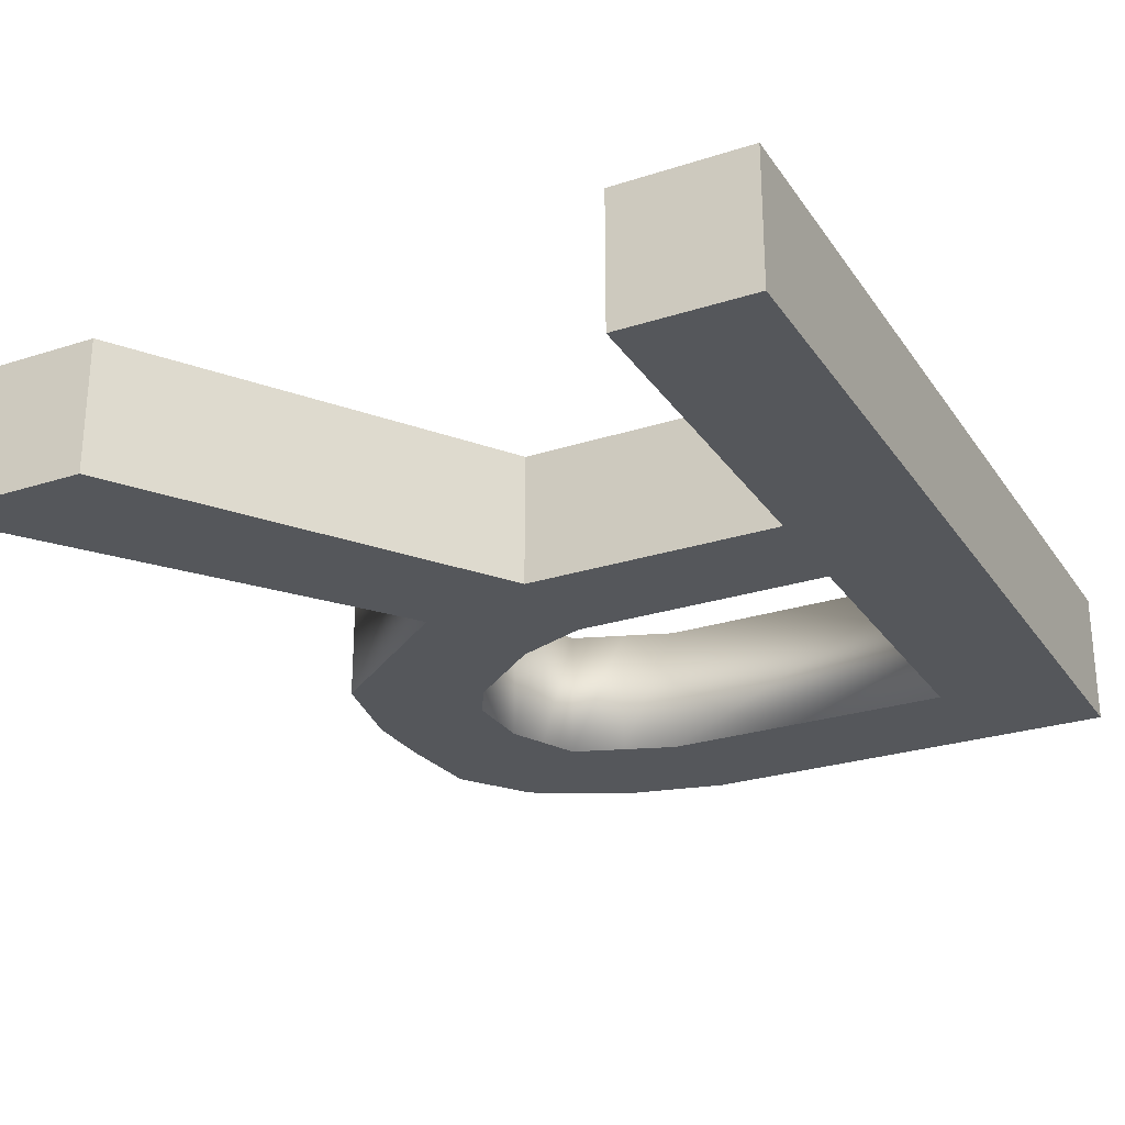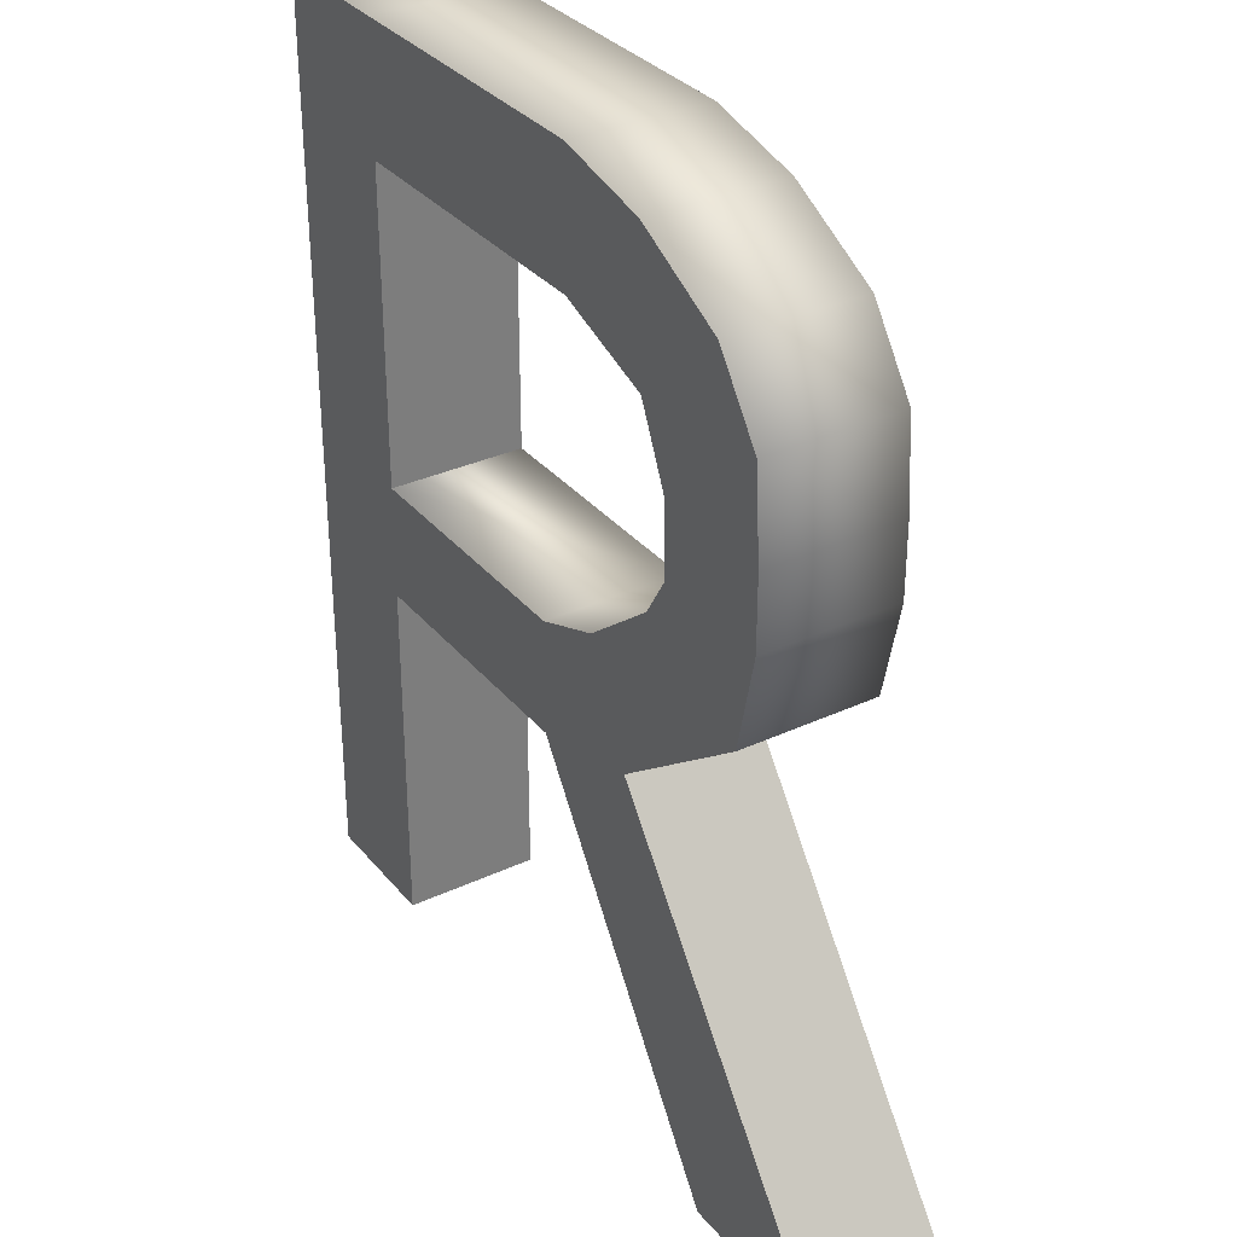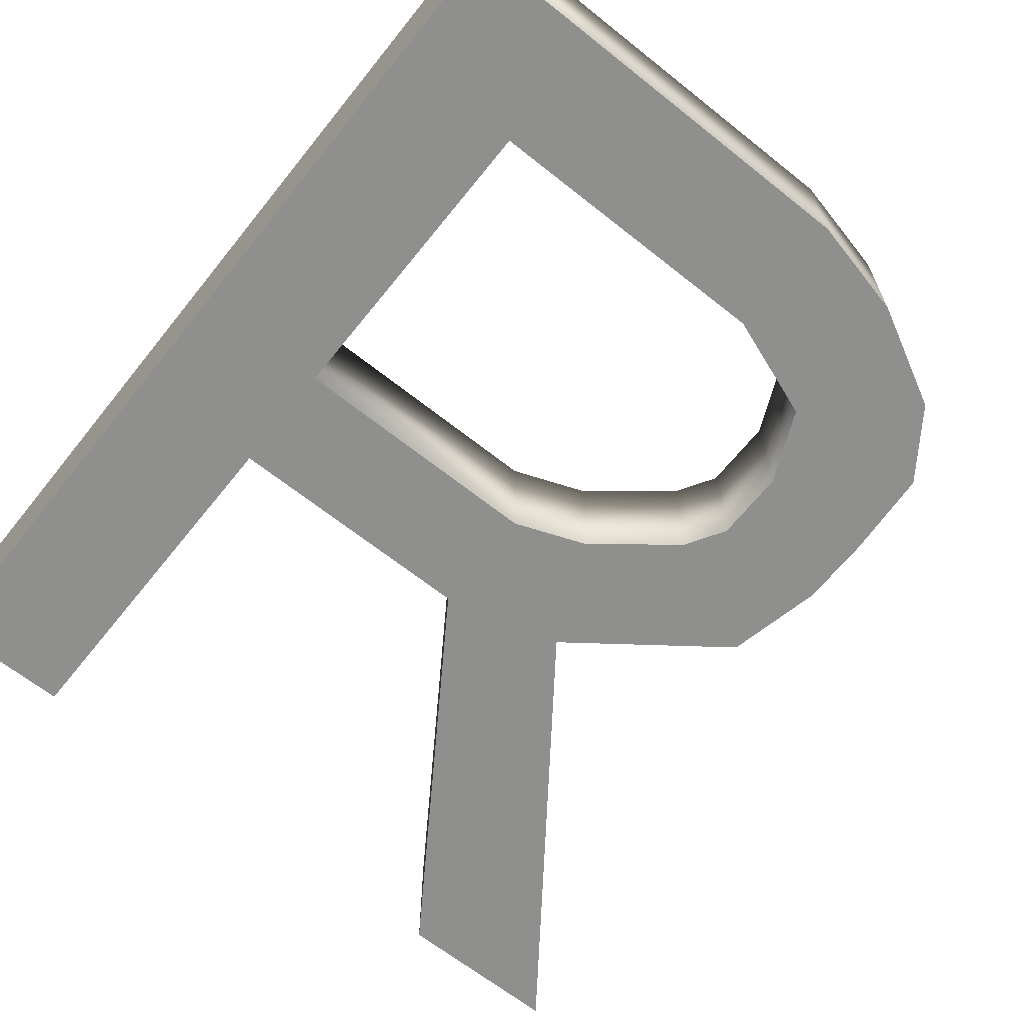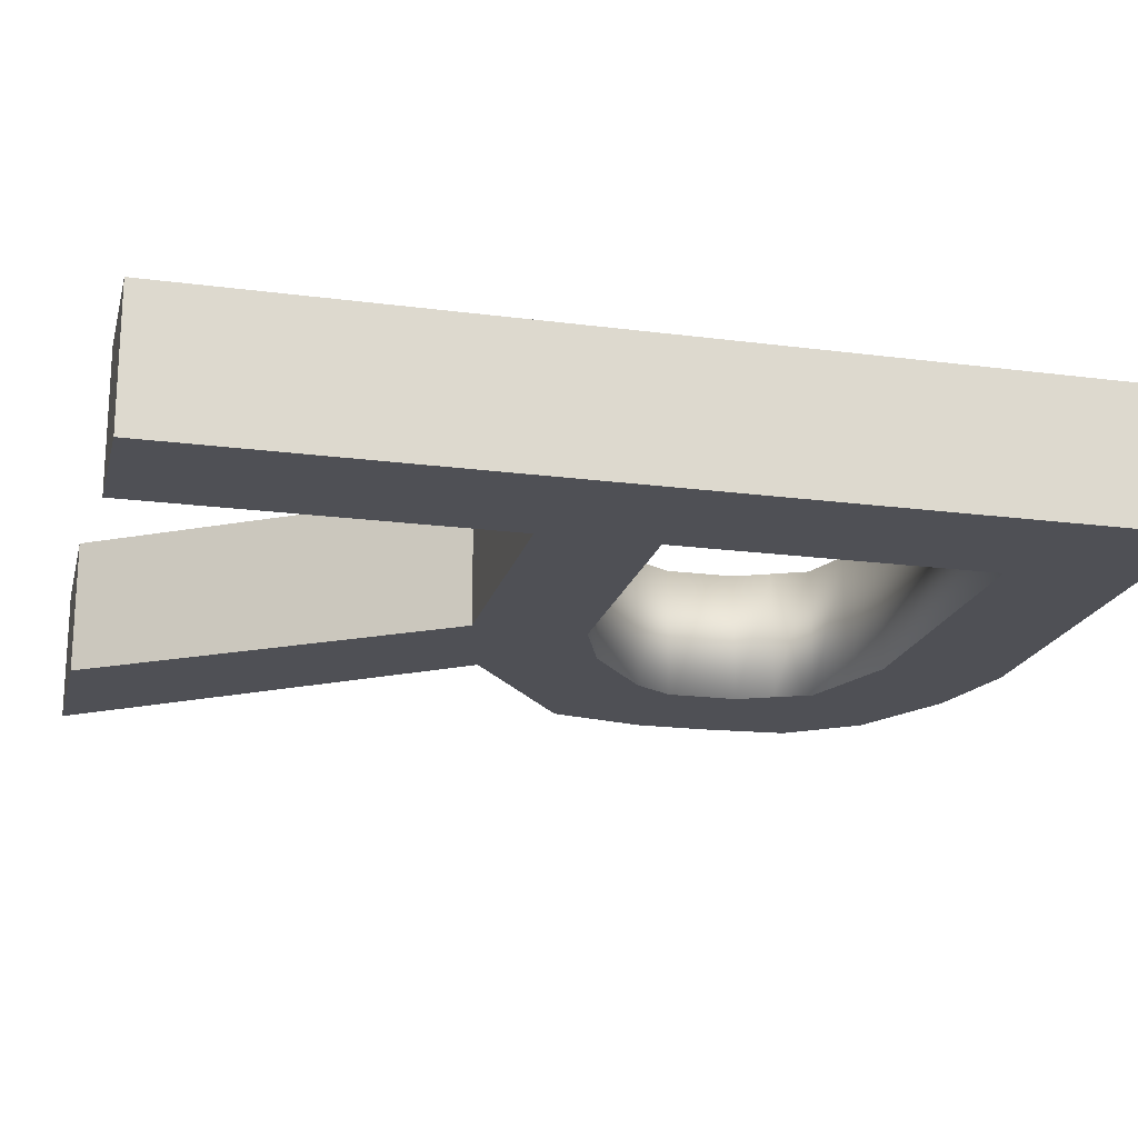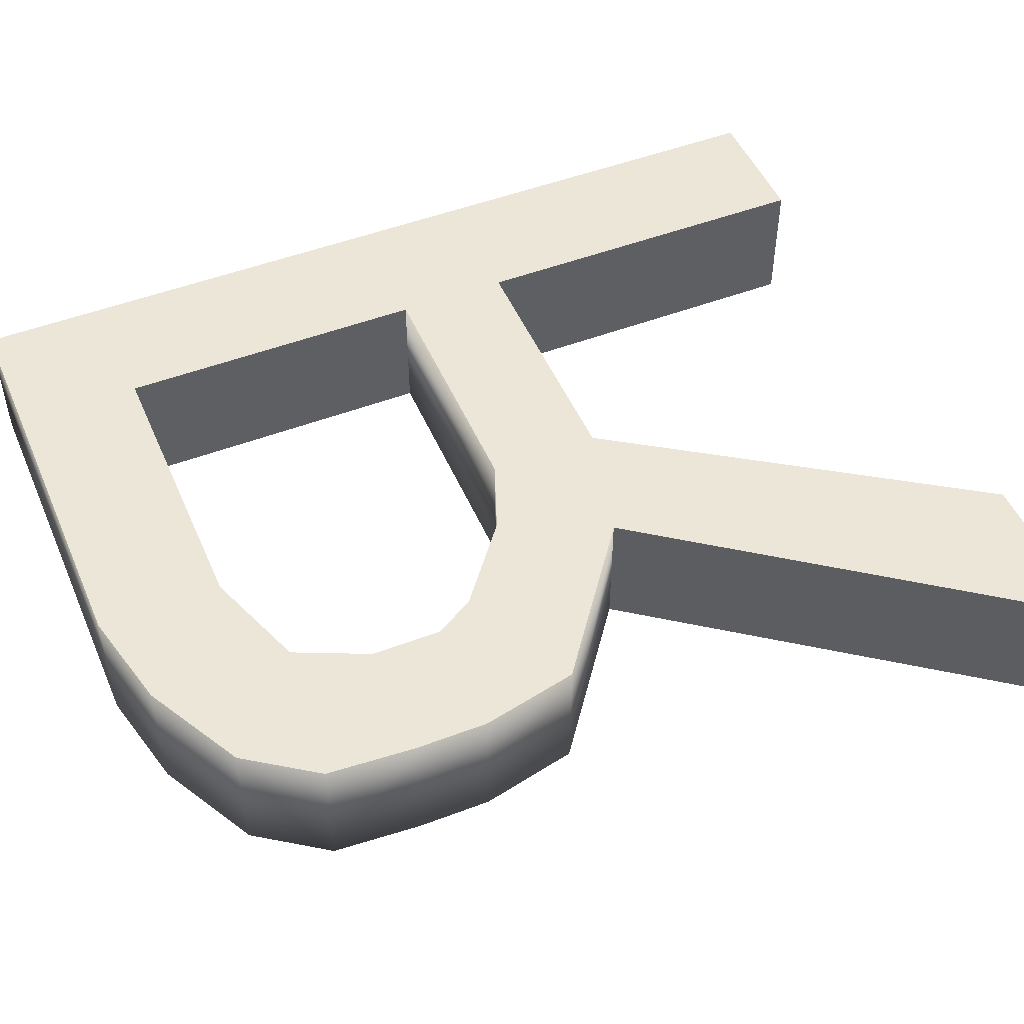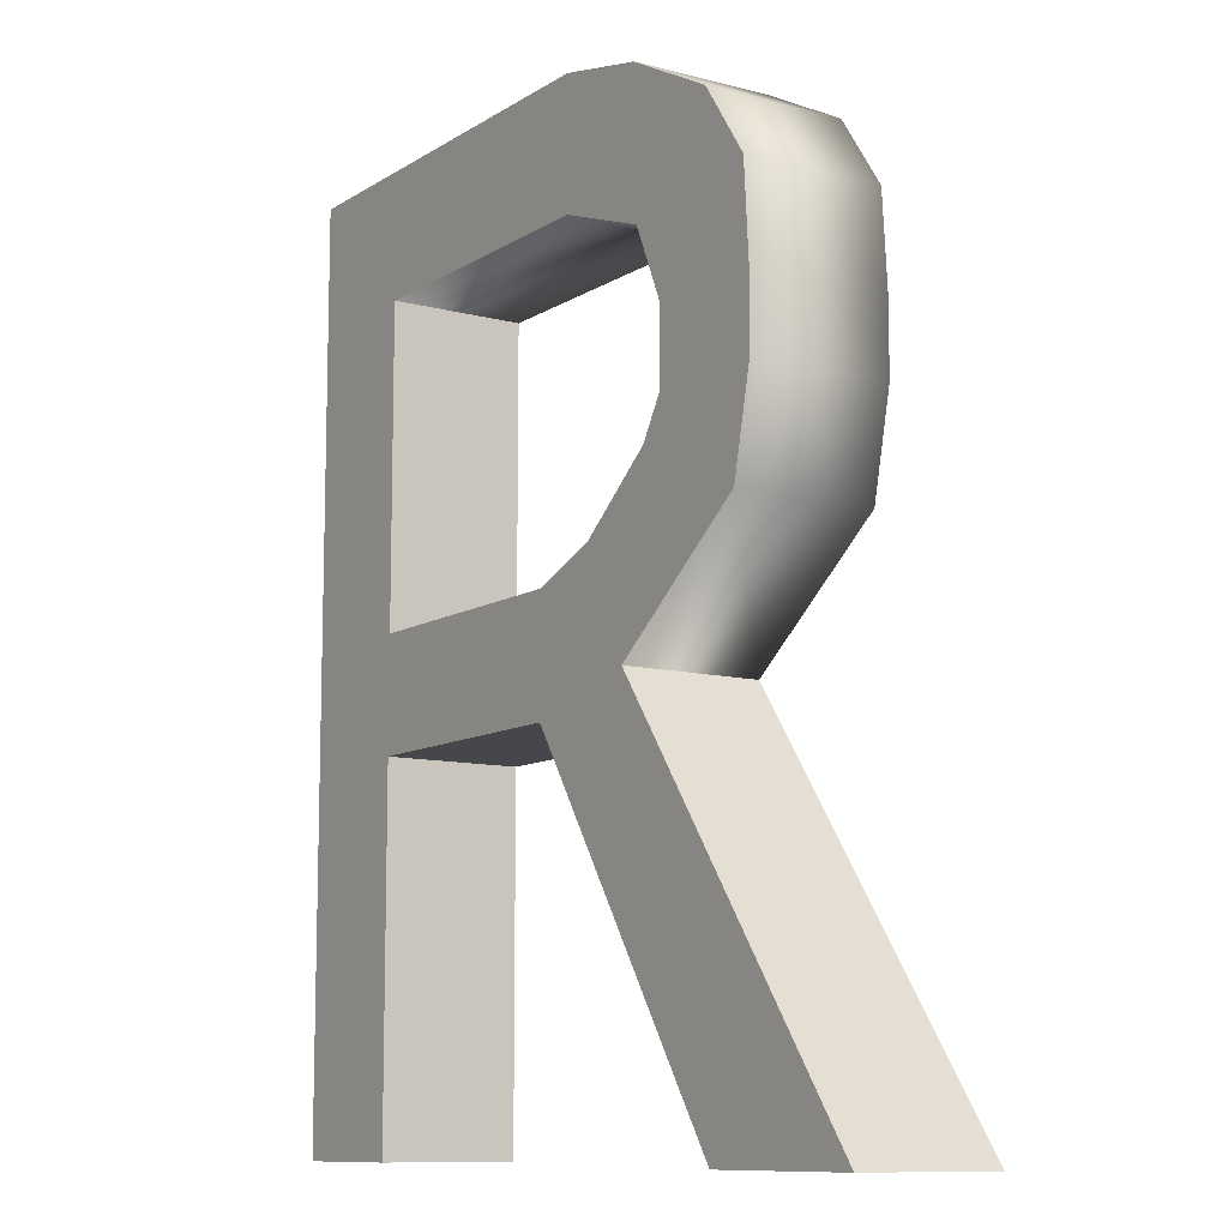
<metadata>
{"format":"obj","ext":"obj","renderer":"f3d","projection":"perspective","resolution":1024,"background":"white","views":[{"elev":-26.6,"azim":26.8,"up":"+Z"},{"elev":32.8,"azim":-122.8,"up":"+Y"},{"elev":-65.1,"azim":141.3,"up":"+Z"},{"elev":-19.3,"azim":76.2,"up":"+Z"},{"elev":49.4,"azim":-112.9,"up":"+Z"},{"elev":-10.4,"azim":-123.4,"up":"+Y"}]}
</metadata>
<code>
o Mesh_R_Cube.018
v 0.6609 1.853 -0
v 0.6609 0.002733 -0
v 0.3918 1.853 -0
v 0.3918 0.002733 -0
v 0.6609 1.598 -0
v 0.3918 1.598 -0
v 0.6609 0.7323 -0
v 0.3918 0.7323 -0
v 0.6609 0.9606 -0
v 0.3918 0.9606 -0
v -0.2135 1.853 -0
v -0.2135 1.598 -0
v -0.1331 0.7323 -0
v -0.1331 0.9606 -0
v -0.737 1.227 -0
v -0.4932 1.227 -0
v -0.6239 1.699 -0
v -0.4262 1.522 -0
v -0.3812 0.7954 -0
v -0.2811 1.017 -0
v -0.4932 1.373 -0
v -0.737 1.373 -0
v -0.7249 1.555 -0
v -0.4597 1.447 -0
v -0.6933 1.029 -0
v -0.4444 1.146 -0
v -0.3198 1.56 -0
v -0.4195 1.806 -0
v -0.6176 0.002733 -0
v -0.964 0.002733 -0
v 0.6609 1.853 0.274
v 0.6609 0.002733 0.274
v 0.3918 1.853 0.274
v 0.3918 0.002733 0.274
v 0.6609 1.598 0.274
v 0.3918 1.598 0.274
v 0.6609 0.7323 0.274
v 0.3918 0.7323 0.274
v 0.6609 0.9606 0.274
v 0.3918 0.9606 0.274
v -0.2135 1.853 0.274
v -0.2135 1.598 0.274
v -0.1331 0.7323 0.274
v -0.1331 0.9606 0.274
v -0.737 1.227 0.274
v -0.4932 1.227 0.274
v -0.6239 1.699 0.274
v -0.4262 1.522 0.274
v -0.3812 0.7954 0.274
v -0.2811 1.017 0.274
v -0.4932 1.373 0.274
v -0.737 1.373 0.274
v -0.7249 1.555 0.274
v -0.4597 1.447 0.274
v -0.6933 1.029 0.274
v -0.4444 1.146 0.274
v -0.3198 1.56 0.274
v -0.4195 1.806 0.274
v -0.6176 0.002733 0.274
v -0.964 0.002733 0.274
f 8 7 2 4
f 3 1 5 6
f 10 9 7 8
f 6 5 9 10
f 10 8 13 14
f 3 6 12 11
f 26 25 15 16
f 22 21 16 15
f 28 27 18 17
f 14 13 19 20
f 23 24 21 22
f 17 18 24 23
f 20 19 25 26
f 11 12 27 28
f 19 13 29 30
f 34 32 37 38
f 36 35 31 33
f 38 37 39 40
f 40 39 35 36
f 44 43 38 40
f 41 42 36 33
f 46 45 55 56
f 45 46 51 52
f 47 48 57 58
f 50 49 43 44
f 52 51 54 53
f 53 54 48 47
f 56 55 49 50
f 58 57 42 41
f 60 59 43 49
f 4 2 32 34
f 2 7 37 32
f 8 4 34 38
f 5 1 31 35
f 7 9 39 37
f 9 5 35 39
f 6 10 40 36
f 13 8 38 43
f 30 29 59 60
f 29 13 43 59
f 19 30 60 49
f 1 3 33 31
f 10 14 44 40
f 3 11 41 33
f 12 6 36 42
f 15 25 55 45
f 18 27 57 48
f 11 28 58 41
f 16 21 51 46
f 17 23 53 47
f 14 20 50 44
f 20 26 56 50
f 21 24 54 51
f 22 15 45 52
f 23 22 52 53
f 24 18 48 54
f 25 19 49 55
f 26 16 46 56
f 27 12 42 57
f 28 17 47 58

</code>
